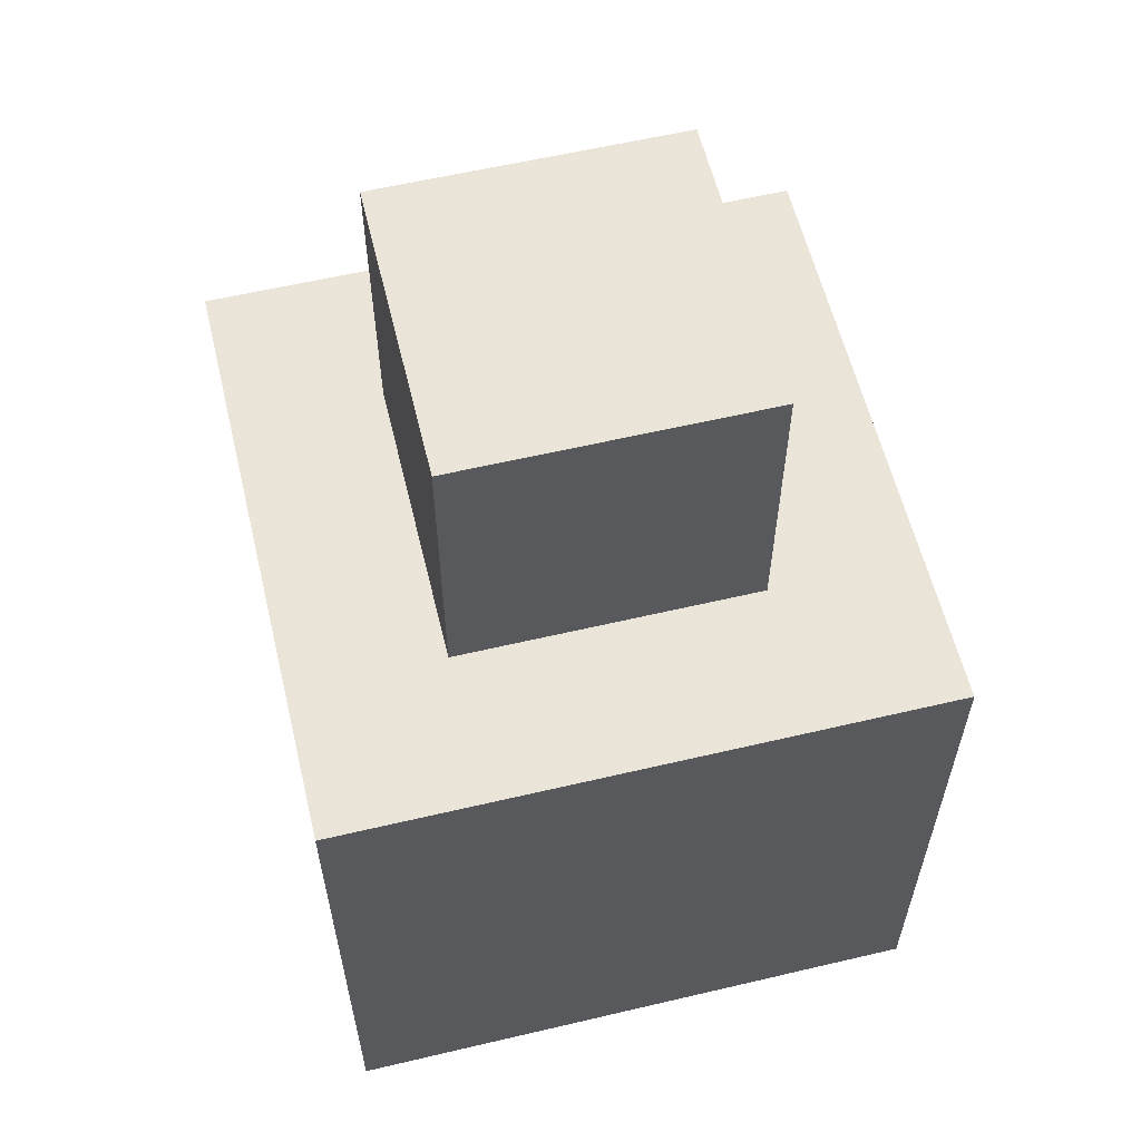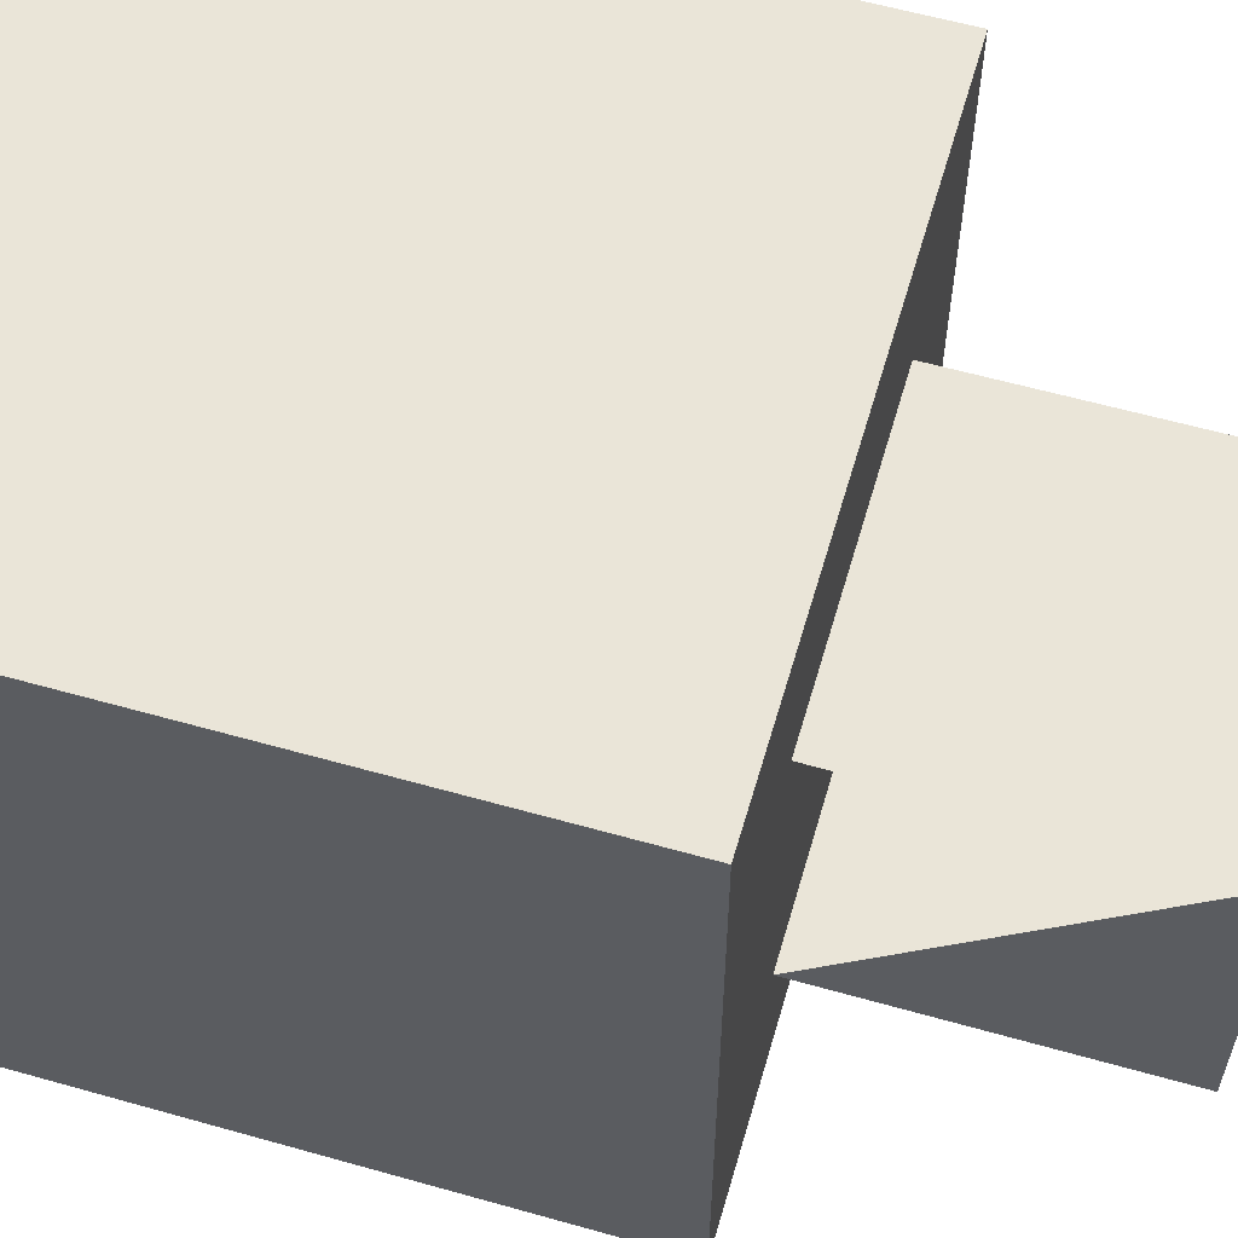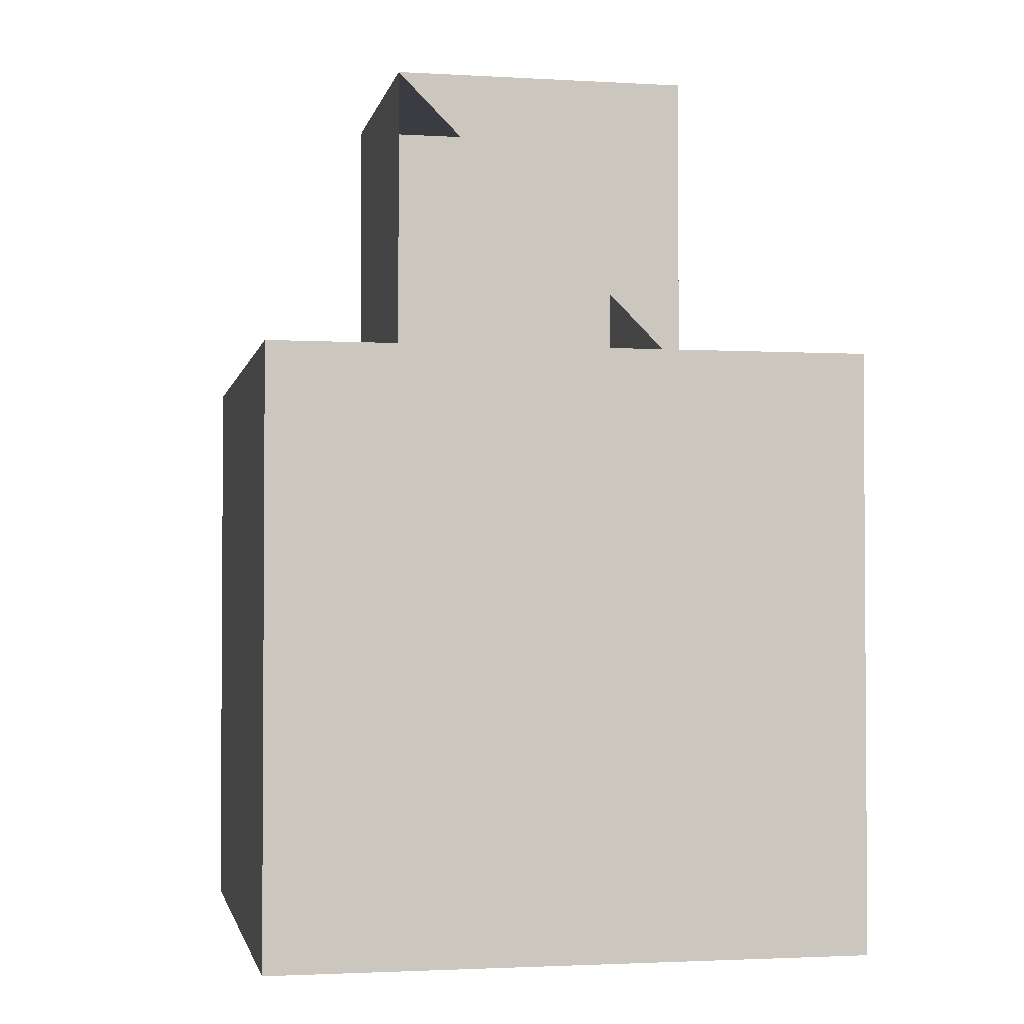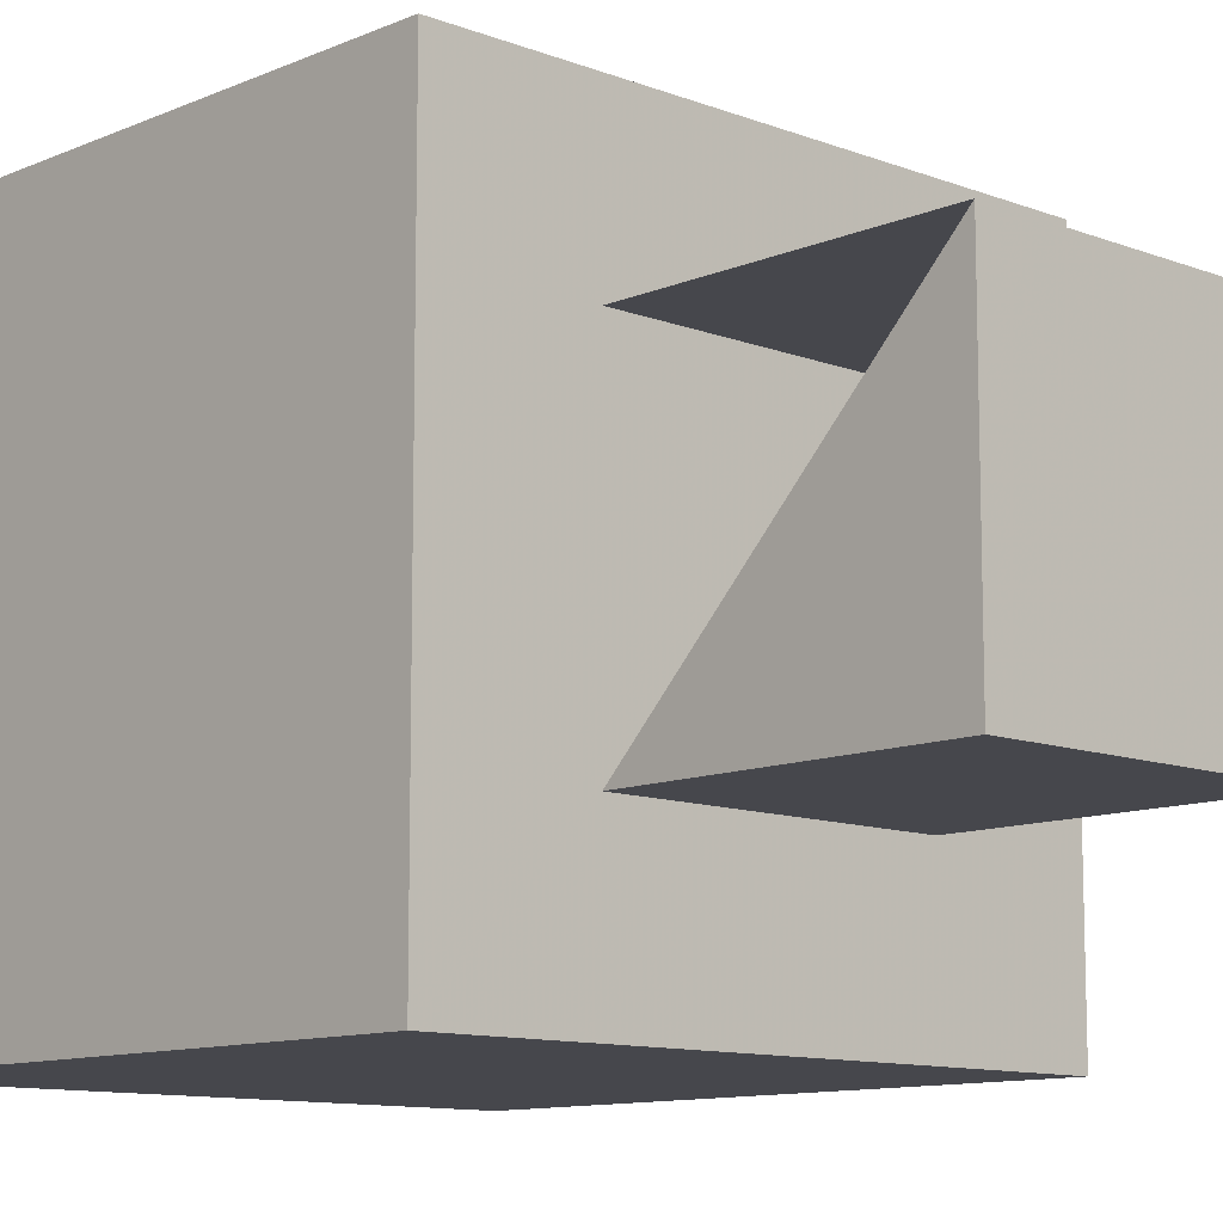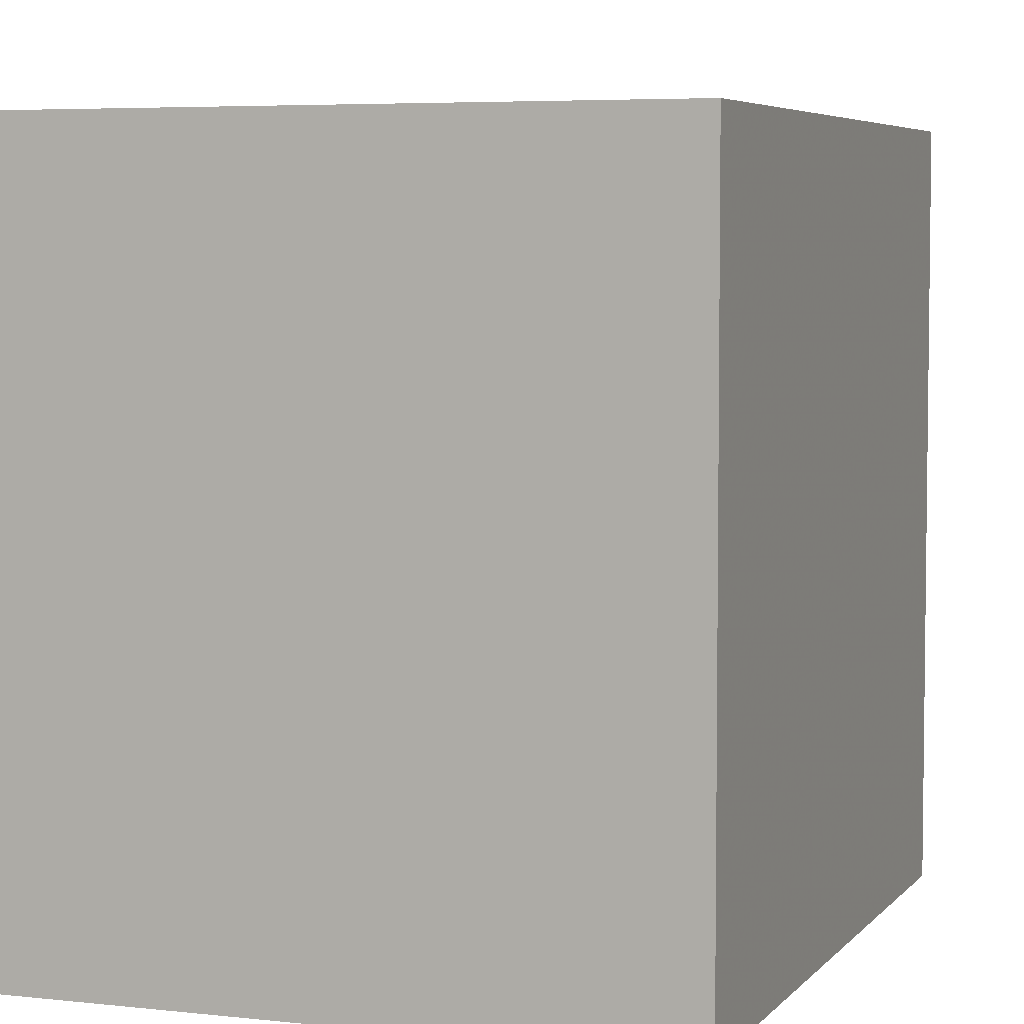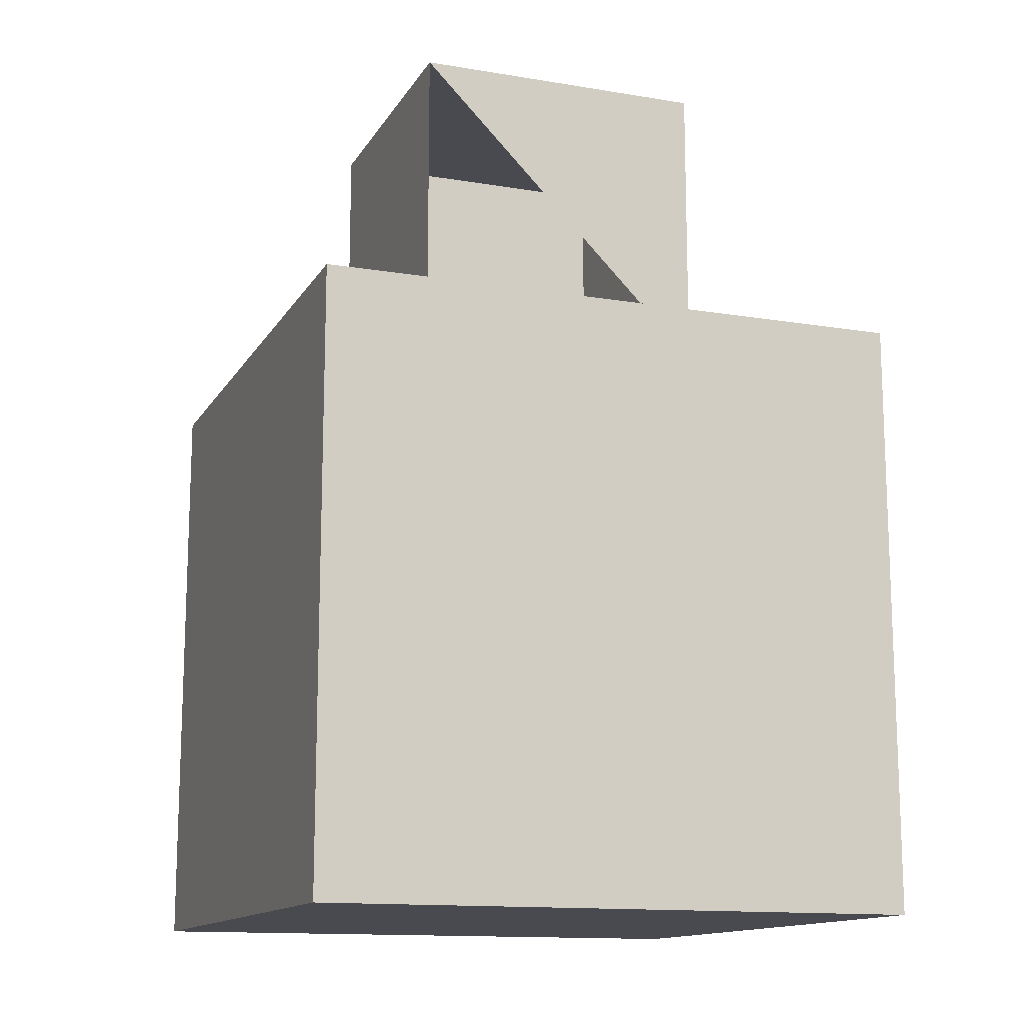
<metadata>
{"format":"obj","ext":"obj","renderer":"f3d","projection":"perspective","resolution":1024,"background":"white","views":[{"elev":59.2,"azim":-103.6,"up":"+Y"},{"elev":59.5,"azim":106.2,"up":"+Z"},{"elev":-2.2,"azim":78.6,"up":"+Y"},{"elev":-10.9,"azim":136.5,"up":"+Z"},{"elev":5.1,"azim":20.1,"up":"+Z"},{"elev":-13.6,"azim":69.6,"up":"+Y"}]}
</metadata>
<code>
o Cube
v 1 -1 -1
v 1 -1 1
v -1 -1 1
v -1 -1 -1
v 1 1 -1
v 1 1 1
v -1 1 1
v -1 1 -1
v 0.5 2 -0.5
v 0.5 2 0.5
v -0.5 2 0.5
v -0.5 2 -0.5
v 0.5 1 -0.5
v 0.5 1 0.5
v -0.5 1 0.5
v -0.5 1 -0.5
f 1 2 3 4
f 5 8 7 6
f 2 6 7 3
f 3 7 8 4
f 5 1 4 8
f 1 5 6 2
f 10 9 12 11
f 14 10 11 15
f 10 13 9 10
f 13 16 12 9
f 16 15 11 12

</code>
